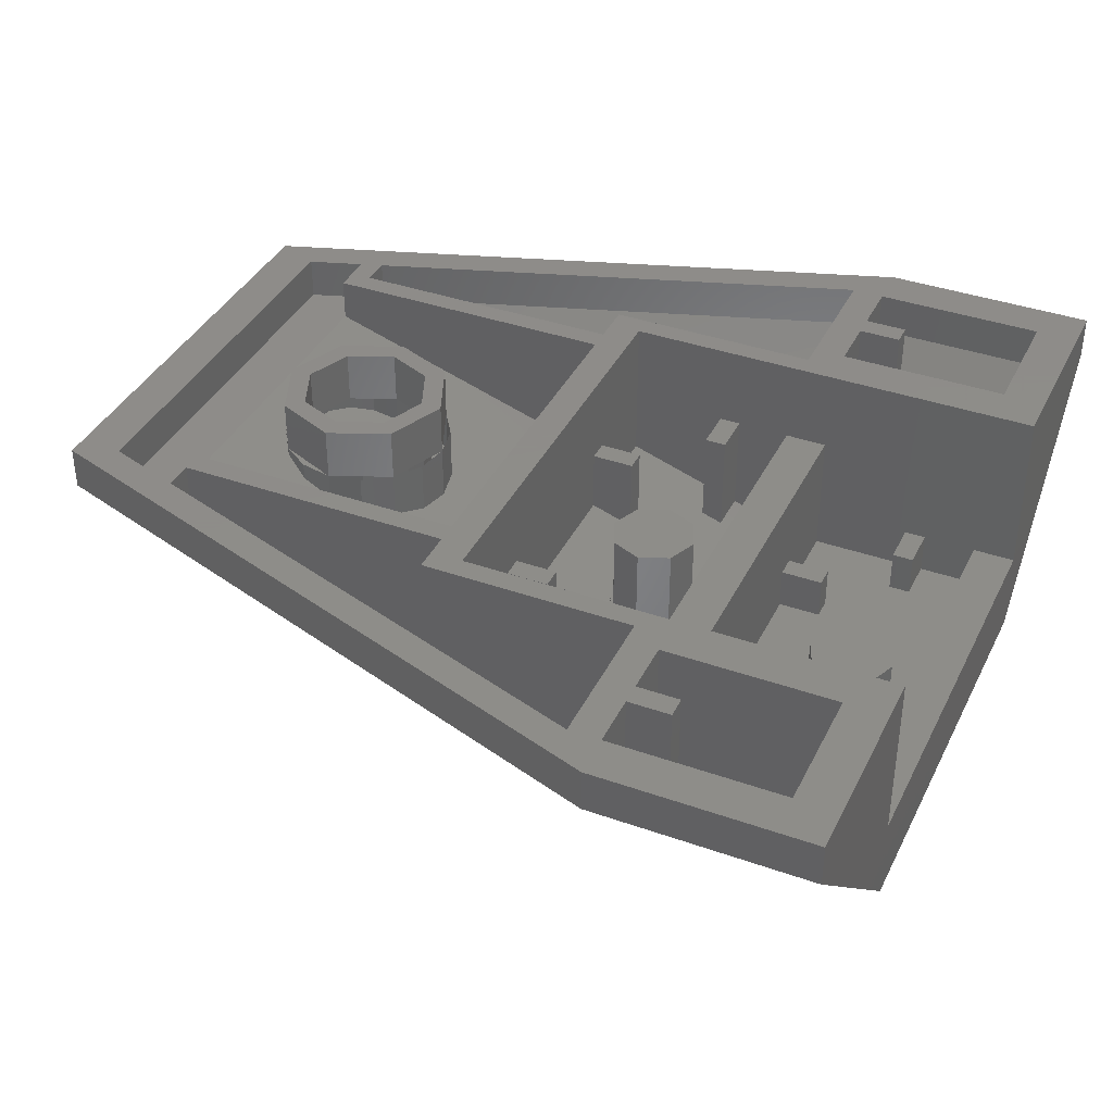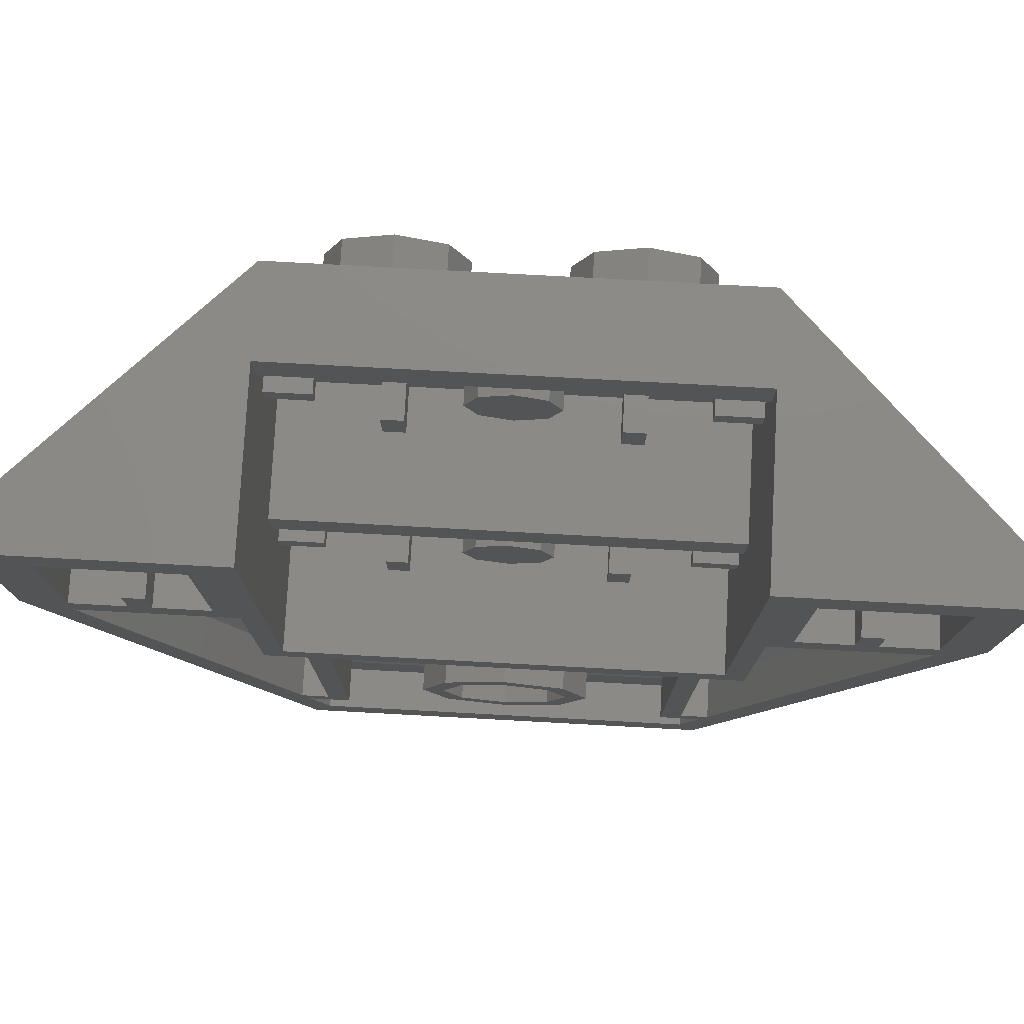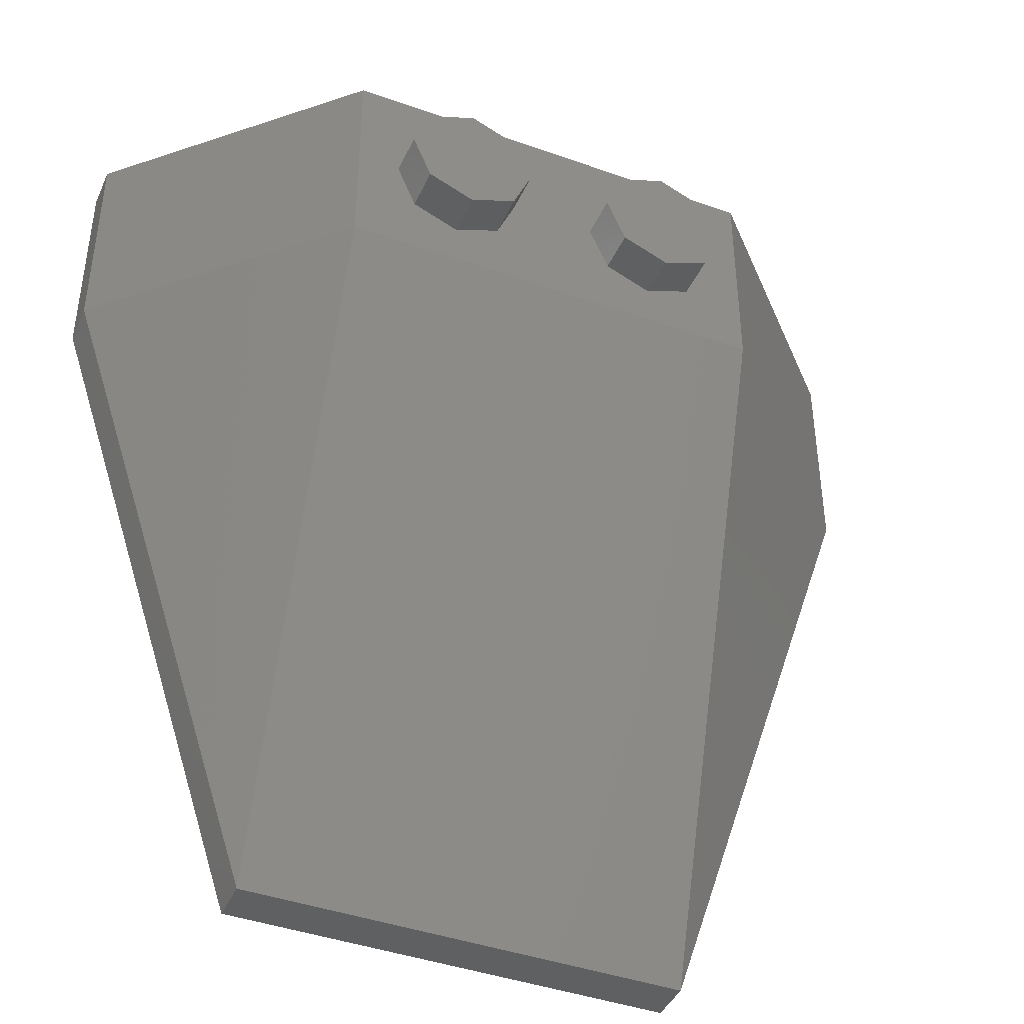
<metadata>
{"format":"stl","ext":"stl","renderer":"f3d","projection":"perspective","resolution":1024,"background":"white","views":[{"elev":38.4,"azim":-65.9,"up":"+Y"},{"elev":77.8,"azim":-176.9,"up":"+Z"},{"elev":-42.2,"azim":-23.1,"up":"+Z"}]}
</metadata>
<code>
# stl→obj: 363 verts, 520 faces
v 0.88 0.5067 -1.32
v 0.8 0.4267 -1.32
v 0.72 0.4267 -1.32
v 0.72 0.7733 -2.36
v 0.8 0.7733 -2.36
v 0.8268 0.8001 -2.36
v -0.72 0.4267 -1.32
v -0.8 0.4267 -1.32
v -0.88 0.5067 -1.32
v -0.8268 0.8001 -2.36
v -0.8 0.7733 -2.36
v -0.72 0.7733 -2.36
v 0.8 0.8 -2.44
v 0.8 0.16 -0.52
v 1.44 0.8 -0.52
v -1.44 0.8 -0.52
v -0.8 0.16 -0.52
v -0.8 0.8 -2.44
v 0.16 0.32 0
v 0.1131 0.32 -0.1131
v 0 0.32 0
v 0 0.32 -0.16
v -0.1131 0.32 -0.1131
v -0.16 0.32 -0
v -0.1131 0.32 0.1131
v -0 0.32 0.16
v 0.1131 0.32 0.1131
v 0.16 0.64 -0.8
v 0.1131 0.64 -0.9131
v 0 0.64 -0.8
v 0 0.64 -0.96
v -0.1131 0.64 -0.9131
v -0.16 0.64 -0.8
v -0.1131 0.64 -0.6869
v -0 0.64 -0.64
v 0.1131 0.64 -0.6869
v 0.8 0.8 -2.8
v 1.6 0.8 -0.4
v 0.8 0 -0.4
v -0.8 0 -0.4
v -1.6 0.8 -0.4
v -0.8 0.8 -2.8
v 0.64 0.2801 -0.84
v 0.64 0.2534 -0.76
v 0.64 0.64 -0.76
v 0.64 0.64 -0.84
v -0.64 0.64 -0.84
v -0.64 0.64 -0.76
v -0.64 0.2534 -0.76
v -0.64 0.2801 -0.84
v 0.44 0.4 -1.2
v 0.44 0.64 -1.2
v 0.44 0.64 -1.04
v 0.44 0.3467 -1.04
v 0.36 0.3467 -1.04
v 0.36 0.64 -1.04
v 0.36 0.64 -1.2
v 0.36 0.4 -1.2
v -0.36 0.4 -1.2
v -0.36 0.64 -1.2
v -0.36 0.64 -1.04
v -0.36 0.3467 -1.04
v -0.44 0.3467 -1.04
v -0.44 0.64 -1.04
v -0.44 0.64 -1.2
v -0.44 0.4 -1.2
v -0.88 0.96 -1.32
v -0.8 0.96 -1.2
v 0.8 0.96 -1.2
v 0.88 0.96 -1.32
v 0.8 0.96 0.4
v 0.88 0.96 -0.52
v -0.88 0.96 -0.52
v -0.8 0.96 0.4
v 0.96 0.96 -0.4
v 1.44 0.96 -0.4
v 1.44 0.96 -0.52
v -1.44 0.96 -0.52
v -1.44 0.96 -0.4
v -0.96 0.96 -0.4
v 0.96 0.96 0.24
v -0.96 0.96 0.24
v 1.6 0.96 0.4
v 1.44 0.96 0.24
v -1.44 0.96 0.24
v -1.6 0.96 0.4
v 1.6 0.96 -0.4
v -1.6 0.96 -0.4
v 0.8 0.96 -2.8
v 0.7332 0.96 -2.64
v -0.7332 0.96 -2.64
v -0.8 0.96 -2.8
v 0.8268 0.96 -2.36
v 0.8 0.96 -2.44
v 0.64 0.96 -2.44
v 0.72 0.96 -2.36
v -0.72 0.96 -2.36
v -0.64 0.96 -2.44
v -0.8 0.96 -2.44
v -0.8268 0.96 -2.36
v 0.64 0.96 -1.32
v 0.72 0.96 -1.32
v -0.72 0.96 -1.32
v -0.64 0.96 -1.32
v 0.7332 0.8 -2.64
v -0.7332 0.8 -2.64
v -0.64 0.44 -1.32
v -0.64 0.8 -2.44
v 0.64 0.8 -2.44
v 0.64 0.44 -1.32
v 0.88 0.24 -0.52
v -0.88 0.24 -0.52
v -0.8 0.1868 -0.56
v -0.8 0.4 -1.2
v -0.8 0.64 -0.56
v 0.8 0.4 -1.2
v 0.8 0.1868 -0.56
v 0.8 0.64 -0.56
v 0.96 0.32 -0.4
v 1.44 0.8 -0.4
v 1.44 0.8 0.24
v 0.96 0.32 0.24
v -1.44 0.8 -0.4
v -0.96 0.32 -0.4
v -0.96 0.32 0.24
v -1.44 0.8 0.24
v 0.8 0.64 -0.4
v -0.8 0.64 -0.4
v -0.8 0.32 0.24
v -0.8 0.16 0.24
v -0.8 0.16 -0.4
v 0.8 0.32 0.24
v 0.8 0.16 -0.4
v 0.8 0.16 0.24
v 0.8 0.32 0.4
v -0.8 0.32 0.4
v 0.8 0 0.4
v -0.8 0 0.4
v 1.6 0.8 0.4
v -1.6 0.8 0.4
v 1.24 0.96 -0.24
v 1.16 0.96 -0.24
v 1.16 0.52 -0.24
v 1.24 0.6 -0.24
v -1.24 0.6 -0.24
v -1.16 0.52 -0.24
v -1.16 0.96 -0.24
v -1.24 0.96 -0.24
v 0.16 0.16 0
v 0.1131 0.16 -0.1131
v 0 0.16 -0.16
v -0.1131 0.16 -0.1131
v -0.16 0.16 -0
v -0.1131 0.16 0.1131
v -0 0.16 0.16
v 0.1131 0.16 0.1131
v 0.64 0.32 -0.04
v 0.64 0.32 0.04
v 0.8 0.32 0.04
v 0.8 0.32 -0.04
v 0.64 0.16 -0.04
v 0.64 0.16 0.04
v 0.8 0.16 -0.04
v 0.8 0.16 0.04
v -0.64 0.32 0.04
v -0.64 0.32 -0.04
v -0.8 0.32 -0.04
v -0.8 0.32 0.04
v -0.64 0.16 0.04
v -0.64 0.16 -0.04
v -0.8 0.16 0.04
v -0.8 0.16 -0.04
v -0.44 0.32 -0.24
v -0.36 0.32 -0.24
v -0.36 0.32 -0.4
v -0.44 0.32 -0.4
v -0.44 0.16 -0.24
v -0.36 0.16 -0.24
v -0.44 0.16 -0.4
v -0.36 0.16 -0.4
v 0.36 0.32 -0.24
v 0.44 0.32 -0.24
v 0.44 0.32 -0.4
v 0.36 0.32 -0.4
v 0.36 0.16 -0.24
v 0.44 0.16 -0.24
v 0.36 0.16 -0.4
v 0.44 0.16 -0.4
v 0.8 0.64 -0.84
v 0.8 0.2801 -0.84
v 0.8 0.2534 -0.76
v 0.8 0.64 -0.76
v -0.8 0.64 -0.76
v -0.8 0.64 -0.84
v -0.8 0.2801 -0.84
v -0.8 0.2534 -0.76
v 0.16 0.32 -0.8
v 0.1131 0.32 -0.9131
v 0 0.32 -0.96
v -0.1131 0.32 -0.9131
v -0.16 0.32 -0.8
v -0.1131 0.32 -0.6869
v -0 0.32 -0.64
v 0.1131 0.32 -0.6869
v 0.24 0.7419 -2
v 0.24 0.7614 -2
v 0.2217 0.7614 -2.092
v 0.2217 0.7419 -2.092
v 0.1697 0.7614 -2.17
v 0.1697 0.7419 -2.17
v 0.09184 0.7614 -2.222
v 0.09184 0.7419 -2.222
v 0 0.7614 -2.24
v 0 0.7419 -2.24
v -0.09184 0.7614 -2.222
v -0.09184 0.7419 -2.222
v -0.1697 0.7614 -2.17
v -0.1697 0.7419 -2.17
v -0.2217 0.7614 -2.092
v -0.2217 0.7419 -2.092
v -0.24 0.7614 -2
v -0.24 0.7419 -2
v -0.2217 0.7614 -1.908
v -0.2217 0.7419 -1.908
v -0.1697 0.7614 -1.83
v -0.1697 0.7419 -1.83
v -0.09184 0.7614 -1.778
v -0.09184 0.7419 -1.778
v -0 0.7614 -1.76
v -0 0.7419 -1.76
v 0.09184 0.7614 -1.778
v 0.09184 0.7419 -1.778
v 0.1697 0.7614 -1.83
v 0.1697 0.7419 -1.83
v 0.2217 0.7614 -1.908
v 0.2217 0.7419 -1.908
v 0.24 0.96 -2
v 0.32 0.96 -2
v 0.2263 0.96 -2.226
v 0.1697 0.96 -2.17
v 0 0.96 -2.32
v 0 0.96 -2.24
v -0.2263 0.96 -2.226
v -0.1697 0.96 -2.17
v -0.32 0.96 -2
v -0.24 0.96 -2
v -0.2263 0.96 -1.774
v -0.1697 0.96 -1.83
v -0 0.96 -1.68
v -0 0.96 -1.76
v 0.2263 0.96 -1.774
v 0.1697 0.96 -1.83
v 0.32 0.7614 -2
v 0.2263 0.7614 -2.226
v 0 0.7614 -2.32
v -0.2263 0.7614 -2.226
v -0.32 0.7614 -2
v -0.2263 0.7614 -1.774
v -0 0.7614 -1.68
v 0.2263 0.7614 -1.774
v -1.16 0.96 -0.4
v -1.24 0.96 -0.4
v 1.24 0.96 -0.4
v 1.16 0.96 -0.4
v 1.16 0.52 -0.4
v -1.16 0.52 -0.4
v 1.24 0.6 -0.4
v -1.24 0.6 -0.4
v 0.4 -0.16 -0.24
v 0.4 0 -0.24
v 0.5697 0 -0.1697
v 0.5697 -0.16 -0.1697
v 0.64 0 0
v 0.64 -0.16 0
v 0.5697 0 0.1697
v 0.5697 -0.16 0.1697
v 0.4 0 0.24
v 0.4 -0.16 0.24
v 0.2303 0 0.1697
v 0.2303 -0.16 0.1697
v 0.16 0 -0
v 0.16 -0.16 -0
v 0.2303 0 -0.1697
v 0.2303 -0.16 -0.1697
v -0.4 -0.16 -0.24
v -0.4 0 -0.24
v -0.2303 0 -0.1697
v -0.2303 -0.16 -0.1697
v -0.16 0 0
v -0.16 -0.16 0
v -0.2303 0 0.1697
v -0.2303 -0.16 0.1697
v -0.4 0 0.24
v -0.4 -0.16 0.24
v -0.5697 0 0.1697
v -0.5697 -0.16 0.1697
v -0.64 0 -0
v -0.64 -0.16 -0
v -0.5697 0 -0.1697
v -0.5697 -0.16 -0.1697
v 0.06123 0.316 -0.9478
v 0.06123 0.32 -0.9478
v 0.1131 0.3044 -0.9131
v 0.1478 0.2871 -0.8612
v 0.1478 0.32 -0.8612
v 0.16 0.2668 -0.8
v 0.1478 0.2464 -0.7388
v 0.1478 0.32 -0.7388
v 0.1131 0.2291 -0.6869
v 0.06123 0.2175 -0.6522
v 0.06123 0.32 -0.6522
v -0 0.2135 -0.64
v -0.06123 0.2175 -0.6522
v -0.06123 0.32 -0.6522
v -0.1131 0.2291 -0.6869
v -0.1478 0.2464 -0.7388
v -0.1478 0.32 -0.7388
v -0.16 0.2668 -0.8
v -0.1478 0.2871 -0.8612
v -0.1478 0.32 -0.8612
v -0.1131 0.3044 -0.9131
v -0.06123 0.316 -0.9478
v -0.06123 0.32 -0.9478
v 0.09184 0.7358 -2.222
v 0.1697 0.7184 -2.17
v 0.2217 0.6924 -2.092
v 0.24 0.6617 -2
v 0.2217 0.631 -1.908
v 0.1697 0.6049 -1.83
v 0.09184 0.5875 -1.778
v -0 0.5814 -1.76
v -0.09184 0.5875 -1.778
v -0.1697 0.6049 -1.83
v -0.2217 0.631 -1.908
v -0.24 0.6617 -2
v -0.2217 0.6924 -2.092
v -0.1697 0.7184 -2.17
v -0.09184 0.7358 -2.222
v 0.1225 0.7536 -2.296
v 0.1225 0.7614 -2.296
v 0.2263 0.7313 -2.226
v 0.2956 0.6979 -2.122
v 0.2956 0.7614 -2.122
v 0.32 0.6586 -2
v 0.2956 0.6192 -1.878
v 0.2956 0.7614 -1.878
v 0.2263 0.5858 -1.774
v 0.1225 0.5635 -1.704
v 0.1225 0.7614 -1.704
v -0 0.5557 -1.68
v -0.1225 0.5635 -1.704
v -0.1225 0.7614 -1.704
v -0.2263 0.5858 -1.774
v -0.2956 0.6192 -1.878
v -0.2956 0.7614 -1.878
v -0.32 0.6586 -2
v -0.2956 0.6979 -2.122
v -0.2956 0.7614 -2.122
v -0.2263 0.7313 -2.226
v -0.1225 0.7536 -2.296
v -0.1225 0.7614 -2.296
v 0.4 -0.16 0
v -0.4 -0.16 0
f 1 2 3
f 4 5 6
f 7 8 9
f 10 11 12
f 13 14 15
f 16 17 18
f 19 20 21
f 20 22 21
f 22 23 21
f 23 24 21
f 24 25 21
f 25 26 21
f 26 27 21
f 27 19 21
f 28 29 30
f 29 31 30
f 31 32 30
f 32 33 30
f 33 34 30
f 34 35 30
f 35 36 30
f 36 28 30
f 37 38 39
f 40 41 42
f 43 44 45
f 43 45 46
f 47 48 49
f 47 49 50
f 51 52 53
f 51 53 54
f 55 56 57
f 55 57 58
f 59 60 61
f 59 61 62
f 63 64 65
f 63 65 66
f 67 68 69
f 67 69 70
f 70 69 71
f 70 71 72
f 73 74 68
f 73 68 67
f 72 75 76
f 72 76 77
f 78 79 80
f 78 80 73
f 71 81 75
f 71 75 72
f 73 80 82
f 73 82 74
f 83 84 81
f 83 81 71
f 74 82 85
f 74 85 86
f 87 77 84
f 87 84 83
f 86 85 78
f 86 78 88
f 89 90 77
f 89 77 87
f 88 78 91
f 88 91 92
f 92 91 90
f 92 90 89
f 93 94 95
f 93 95 96
f 97 98 99
f 97 99 100
f 96 95 101
f 96 101 102
f 103 104 98
f 103 98 97
f 13 105 106
f 13 106 18
f 107 108 98
f 107 98 104
f 109 110 101
f 109 101 95
f 15 111 72
f 15 72 77
f 111 1 70
f 111 70 72
f 1 3 102
f 1 102 70
f 3 4 96
f 3 96 102
f 4 6 93
f 4 93 96
f 6 15 77
f 6 77 93
f 78 73 112
f 78 112 16
f 73 67 9
f 73 9 112
f 67 103 7
f 67 7 9
f 103 97 12
f 103 12 7
f 97 100 10
f 97 10 12
f 100 78 16
f 100 16 10
f 113 114 68
f 113 68 115
f 116 117 118
f 116 118 69
f 76 75 119
f 76 119 120
f 81 84 121
f 81 121 122
f 123 124 80
f 123 80 79
f 125 126 85
f 125 85 82
f 69 118 127
f 69 127 71
f 74 128 115
f 74 115 68
f 128 129 130
f 128 130 131
f 132 127 133
f 132 133 134
f 127 132 135
f 127 135 71
f 74 136 129
f 74 129 128
f 137 135 136
f 137 136 138
f 139 83 71
f 139 71 137
f 138 74 86
f 138 86 140
f 37 89 87
f 37 87 38
f 41 88 92
f 41 92 42
f 141 142 143
f 141 143 144
f 145 146 147
f 145 147 148
f 19 149 150
f 19 150 20
f 20 150 151
f 20 151 22
f 22 151 152
f 22 152 23
f 23 152 153
f 23 153 24
f 24 153 154
f 24 154 25
f 25 154 155
f 25 155 26
f 26 155 156
f 26 156 27
f 27 156 149
f 27 149 19
f 157 158 159
f 157 159 160
f 157 161 162
f 157 162 158
f 160 163 161
f 160 161 157
f 158 162 164
f 158 164 159
f 165 166 167
f 165 167 168
f 165 169 170
f 165 170 166
f 168 171 169
f 168 169 165
f 166 170 172
f 166 172 167
f 173 174 175
f 173 175 176
f 173 177 178
f 173 178 174
f 176 179 177
f 176 177 173
f 174 178 180
f 174 180 175
f 181 182 183
f 181 183 184
f 181 185 186
f 181 186 182
f 184 187 185
f 184 185 181
f 182 186 188
f 182 188 183
f 189 190 43
f 189 43 46
f 45 44 191
f 45 191 192
f 45 192 189
f 45 189 46
f 193 48 47
f 193 47 194
f 47 50 195
f 47 195 194
f 193 196 49
f 193 49 48
f 53 52 57
f 53 57 56
f 61 60 65
f 61 65 64
f 54 53 56
f 54 56 55
f 62 61 64
f 62 64 63
f 28 197 198
f 28 198 29
f 29 198 199
f 29 199 31
f 31 199 200
f 31 200 32
f 32 200 201
f 32 201 33
f 33 201 202
f 33 202 34
f 34 202 203
f 34 203 35
f 35 203 204
f 35 204 36
f 36 204 197
f 36 197 28
f 205 206 207
f 205 207 208
f 208 207 209
f 208 209 210
f 210 209 211
f 210 211 212
f 212 211 213
f 212 213 214
f 214 213 215
f 214 215 216
f 216 215 217
f 216 217 218
f 218 217 219
f 218 219 220
f 220 219 221
f 220 221 222
f 222 221 223
f 222 223 224
f 224 223 225
f 224 225 226
f 226 225 227
f 226 227 228
f 228 227 229
f 228 229 230
f 230 229 231
f 230 231 232
f 232 231 233
f 232 233 234
f 234 233 235
f 234 235 236
f 236 235 206
f 236 206 205
f 237 238 239
f 237 239 240
f 240 239 241
f 240 241 242
f 242 241 243
f 242 243 244
f 244 243 245
f 244 245 246
f 246 245 247
f 246 247 248
f 248 247 249
f 248 249 250
f 250 249 251
f 250 251 252
f 252 251 238
f 252 238 237
f 238 253 254
f 238 254 239
f 239 254 255
f 239 255 241
f 241 255 256
f 241 256 243
f 243 256 257
f 243 257 245
f 245 257 258
f 245 258 247
f 247 258 259
f 247 259 249
f 249 259 260
f 249 260 251
f 251 260 253
f 251 253 238
f 206 237 240
f 206 240 209
f 209 240 242
f 209 242 213
f 213 242 244
f 213 244 217
f 217 244 246
f 217 246 221
f 221 246 248
f 221 248 225
f 225 248 250
f 225 250 229
f 229 250 252
f 229 252 233
f 233 252 237
f 233 237 206
f 127 118 115
f 127 115 128
f 3 2 5
f 3 5 4
f 8 7 12
f 8 12 11
f 135 132 129
f 135 129 136
f 134 133 131
f 134 131 130
f 101 110 107
f 101 107 104
f 91 106 105
f 91 105 90
f 90 105 13
f 90 13 94
f 99 18 106
f 99 106 91
f 94 13 109
f 94 109 95
f 98 108 18
f 98 18 99
f 117 113 115
f 117 115 118
f 68 114 116
f 68 116 69
f 81 122 119
f 81 119 75
f 80 124 125
f 80 125 82
f 127 128 131
f 127 131 133
f 129 132 134
f 129 134 130
f 107 110 109
f 107 109 108
f 113 117 116
f 113 116 114
f 119 122 121
f 119 121 120
f 123 126 125
f 123 125 124
f 83 139 38
f 83 38 87
f 76 120 121
f 76 121 84
f 85 126 123
f 85 123 79
f 88 41 140
f 88 140 86
f 89 37 42
f 89 42 92
f 138 40 39
f 138 39 137
f 147 261 262
f 147 262 148
f 141 263 264
f 141 264 142
f 143 142 264
f 143 264 265
f 266 261 147
f 266 147 146
f 267 263 141
f 267 141 144
f 145 148 262
f 145 262 268
f 269 270 271
f 269 271 272
f 272 271 273
f 272 273 274
f 274 273 275
f 274 275 276
f 276 275 277
f 276 277 278
f 278 277 279
f 278 279 280
f 280 279 281
f 280 281 282
f 282 281 283
f 282 283 284
f 284 283 270
f 284 270 269
f 285 286 287
f 285 287 288
f 288 287 289
f 288 289 290
f 290 289 291
f 290 291 292
f 292 291 293
f 292 293 294
f 294 293 295
f 294 295 296
f 296 295 297
f 296 297 298
f 298 297 299
f 298 299 300
f 300 299 286
f 300 286 285
f 40 42 37
f 40 37 39
f 138 140 41
f 138 41 40
f 39 38 139
f 39 139 137
f 199 199 301
f 199 301 302
f 301 302 303
f 302 303 198
f 303 198 304
f 198 304 305
f 304 305 306
f 305 306 197
f 306 197 307
f 197 307 308
f 307 308 309
f 308 309 204
f 309 204 310
f 204 310 311
f 310 311 312
f 311 312 203
f 312 203 313
f 203 313 314
f 313 314 315
f 314 315 202
f 315 202 316
f 202 316 317
f 316 317 318
f 317 318 201
f 318 201 319
f 201 319 320
f 319 320 321
f 320 321 200
f 321 200 322
f 200 322 323
f 322 323 199
f 323 199 199
f 214 214 212
f 214 212 324
f 212 324 210
f 324 210 325
f 210 325 208
f 325 208 326
f 208 326 205
f 326 205 327
f 205 327 236
f 327 236 328
f 236 328 234
f 328 234 329
f 234 329 232
f 329 232 330
f 232 330 230
f 330 230 331
f 230 331 228
f 331 228 332
f 228 332 226
f 332 226 333
f 226 333 224
f 333 224 334
f 224 334 222
f 334 222 335
f 222 335 220
f 335 220 336
f 220 336 218
f 336 218 337
f 218 337 216
f 337 216 338
f 216 338 214
f 338 214 214
f 255 255 339
f 255 339 340
f 339 340 341
f 340 341 254
f 341 254 342
f 254 342 343
f 342 343 344
f 343 344 253
f 344 253 345
f 253 345 346
f 345 346 347
f 346 347 260
f 347 260 348
f 260 348 349
f 348 349 350
f 349 350 259
f 350 259 351
f 259 351 352
f 351 352 353
f 352 353 258
f 353 258 354
f 258 354 355
f 354 355 356
f 355 356 257
f 356 257 357
f 257 357 358
f 357 358 359
f 358 359 256
f 359 256 360
f 256 360 361
f 360 361 255
f 361 255 255
f 362 269 272
f 362 272 274
f 362 274 276
f 362 276 278
f 362 278 280
f 362 280 282
f 362 282 284
f 362 284 269
f 363 285 288
f 363 288 290
f 363 290 292
f 363 292 294
f 363 294 296
f 363 296 298
f 363 298 300
f 363 300 285

</code>
